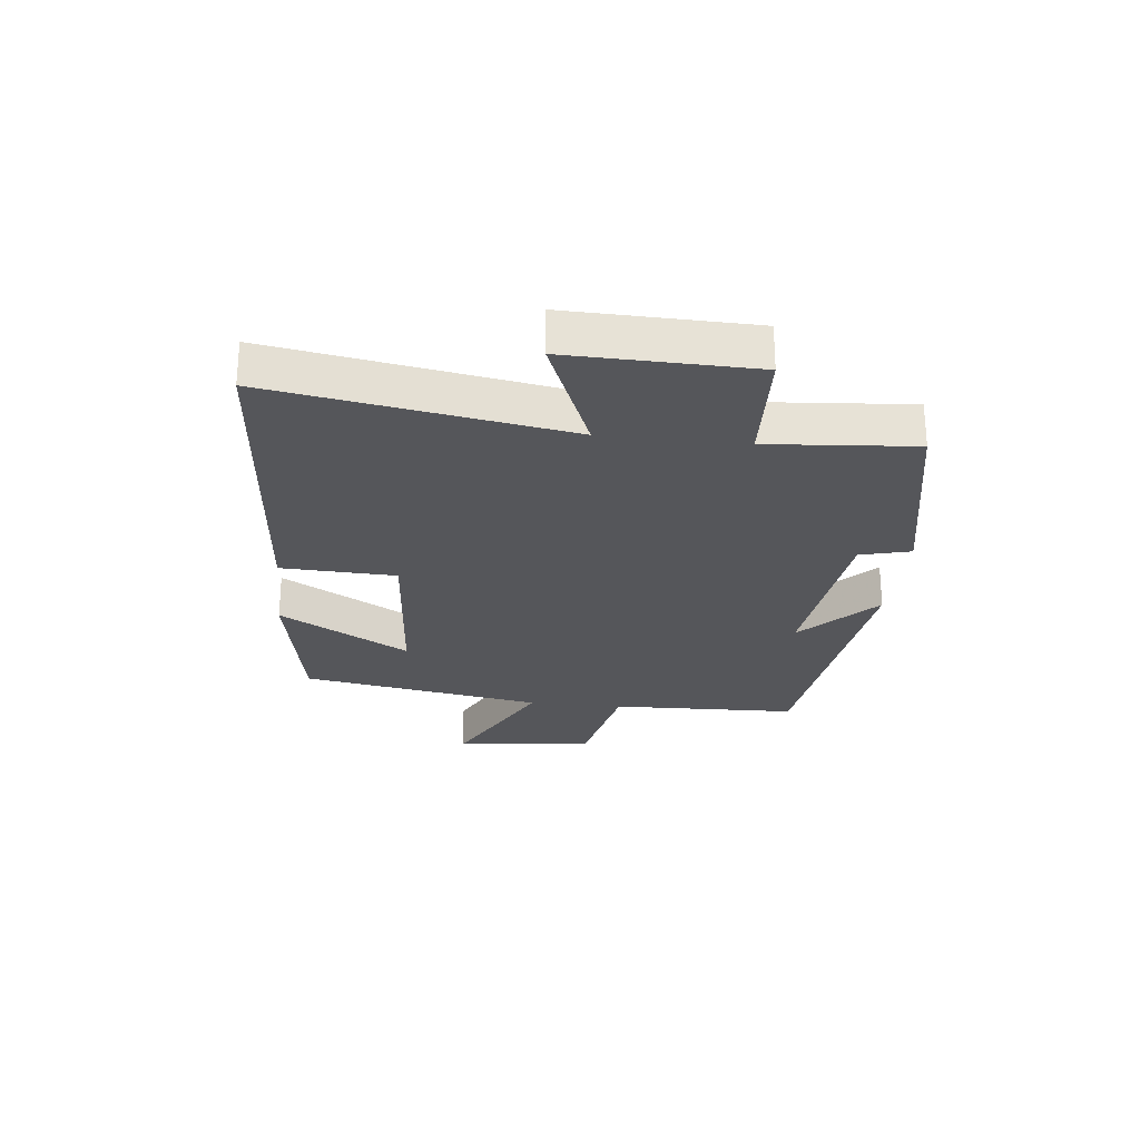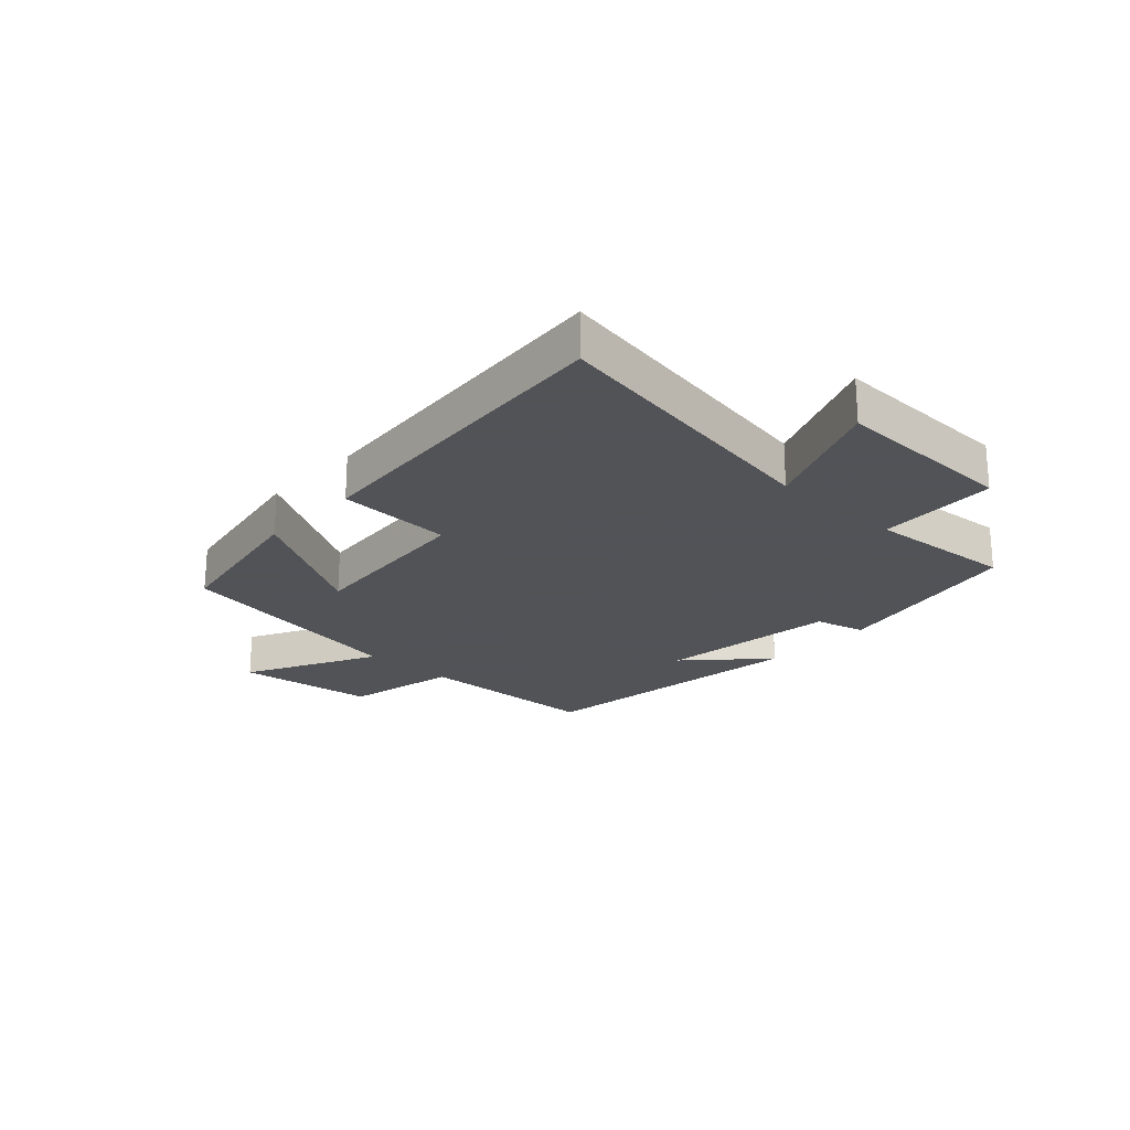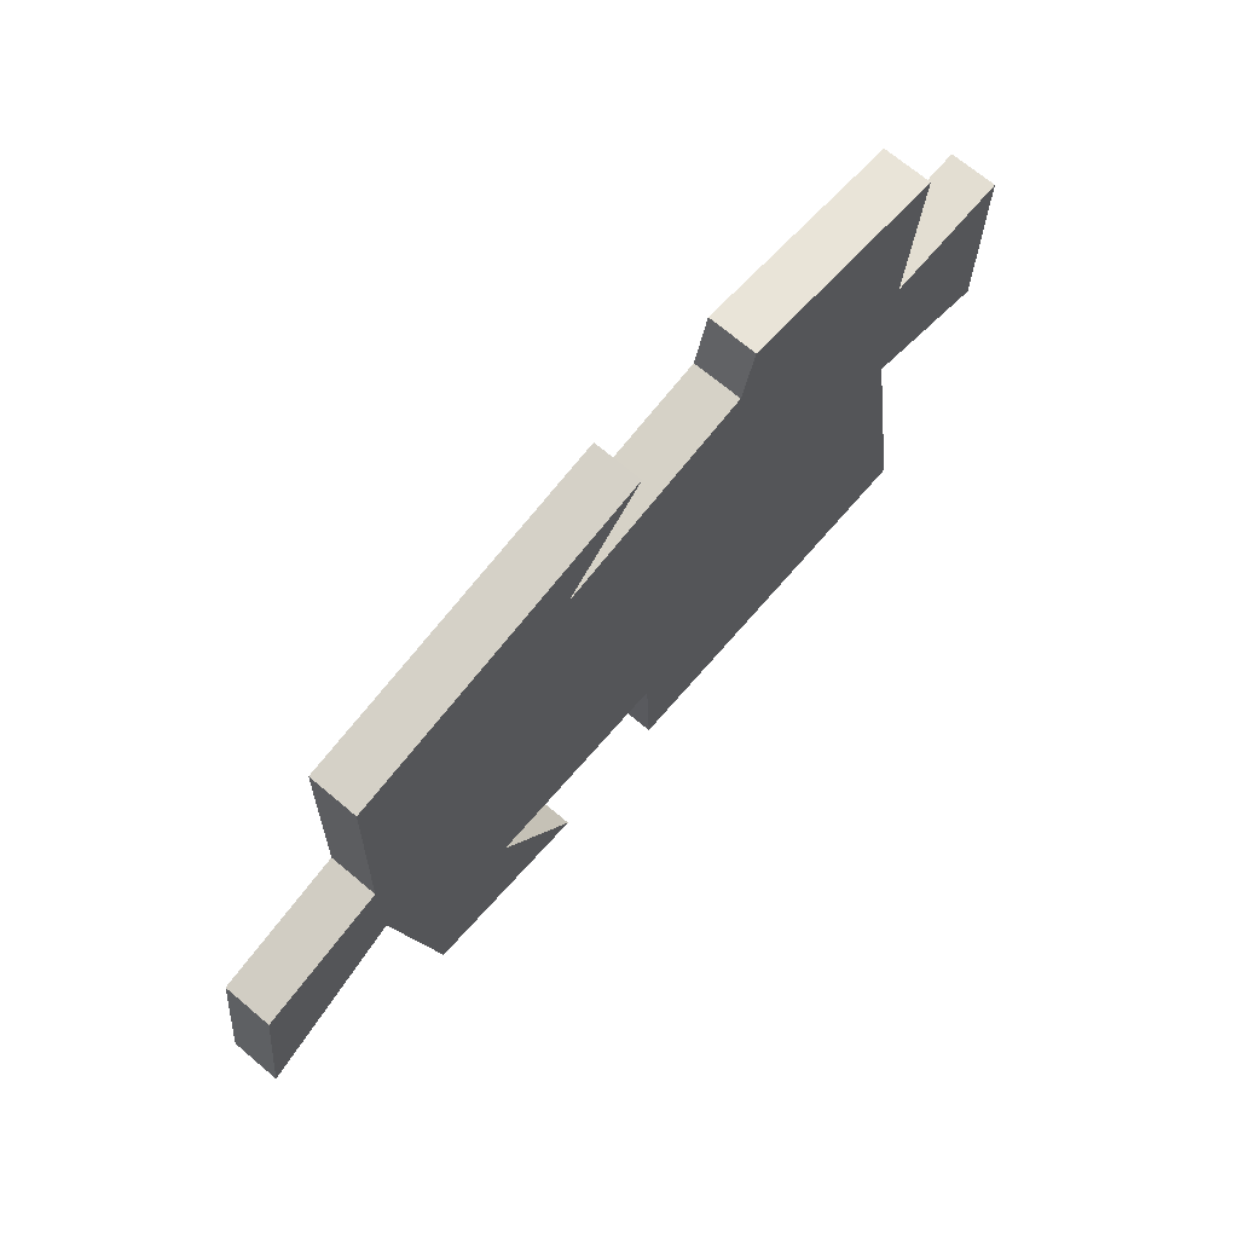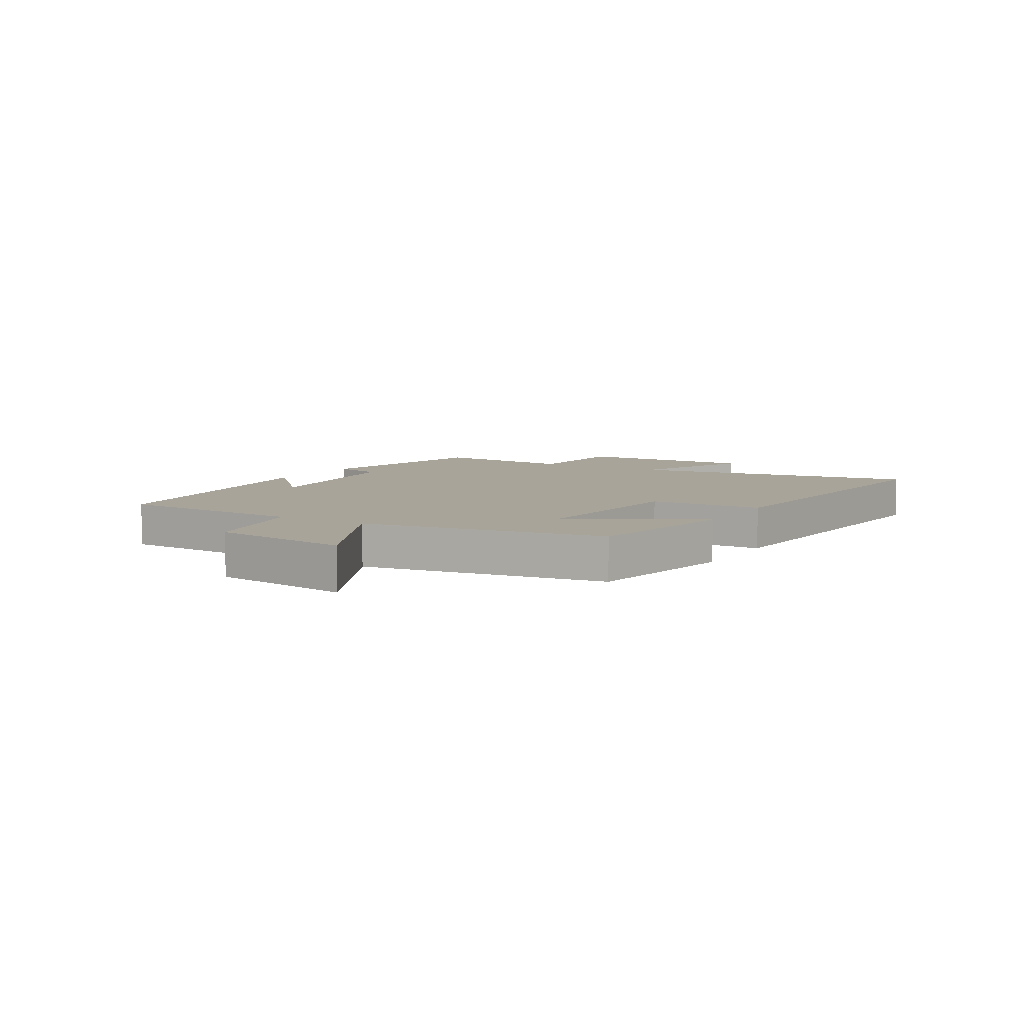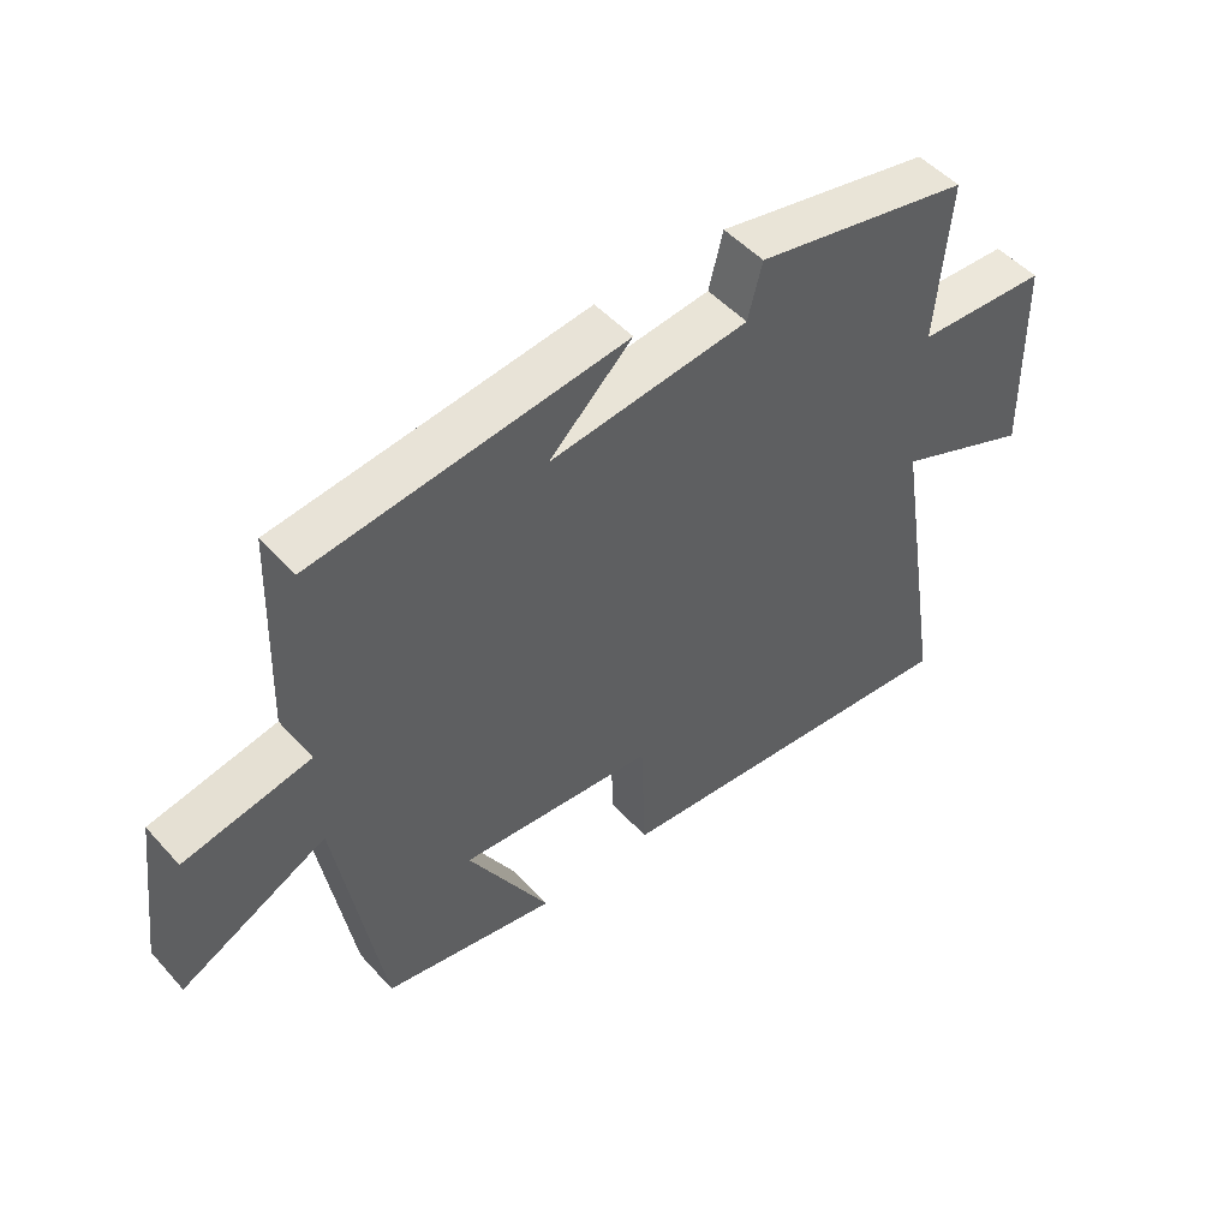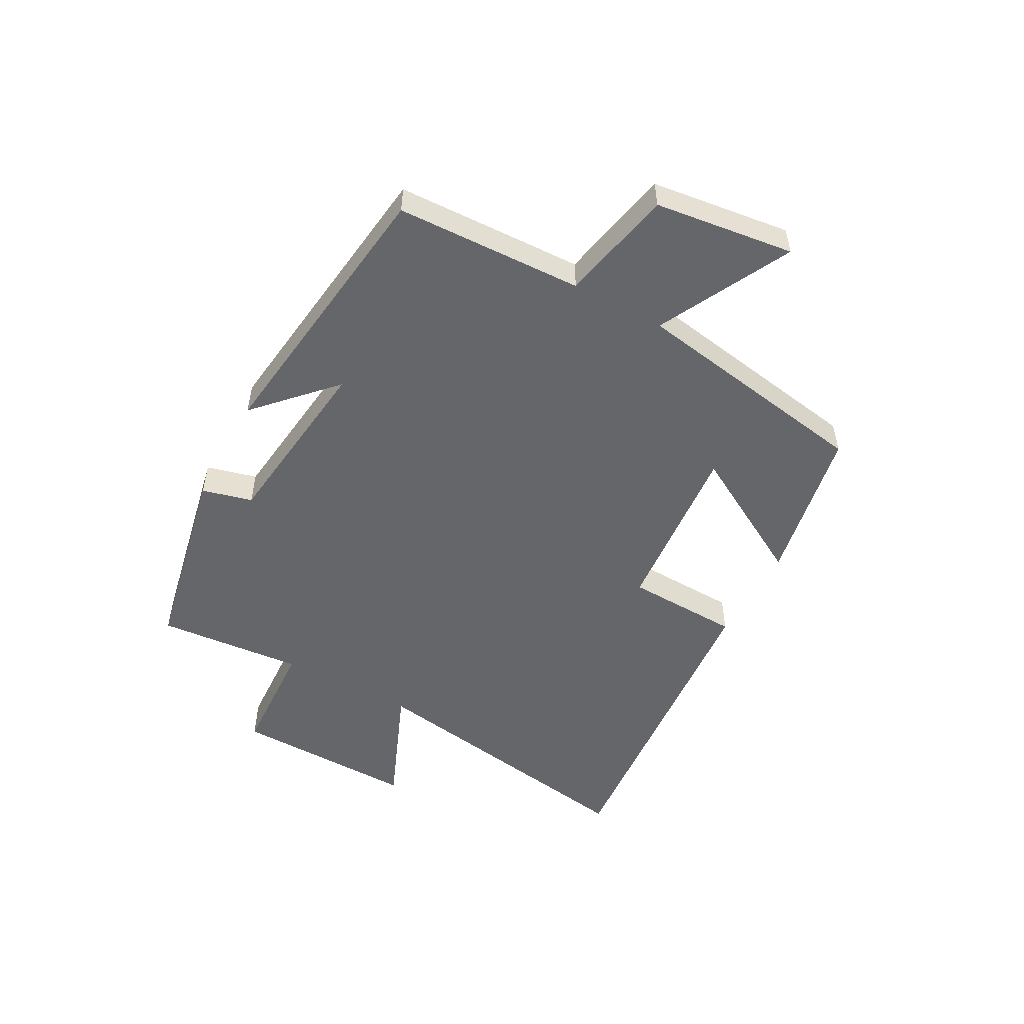
<metadata>
{"format":"obj","ext":"obj","renderer":"f3d","projection":"perspective","resolution":1024,"background":"white","views":[{"elev":-26.1,"azim":-96.4,"up":"+Y"},{"elev":-22.5,"azim":-133.1,"up":"+Y"},{"elev":70.4,"azim":130.0,"up":"+Z"},{"elev":7.1,"azim":121.0,"up":"+Y"},{"elev":49.7,"azim":139.9,"up":"+Z"},{"elev":-51.9,"azim":61.5,"up":"+Y"}]}
</metadata>
<code>
v -0.581 0.07 -0.548
v -0.5 0.07 -0.051
v -0.708 0.07 -0.137
v -0.702 0.07 0.175
v -0.5 0.07 0.185
v -0.521 0.07 0.433
v -0.19 0.07 0.5
v -0.168 0.07 0.415
v 0.138 0.07 0.379
v 0.01 0.07 0.5
v 0.489 0.07 0.44
v 0.5 0.07 0.123
v 0.694 0.07 0.083
v 0.724 0.07 -0.153
v 0.5 0.07 -0.039
v 0.431 0.07 -0.45
v 0.164 0.07 -0.5
v 0.289 0.07 -0.28
v -0.011 0.07 -0.306
v -0.018 0.07 -0.5
v -0.581 0 -0.548
v -0.5 0 -0.051
v -0.708 0 -0.137
v -0.702 0 0.175
v -0.5 0 0.185
v -0.521 0 0.433
v -0.19 0 0.5
v -0.168 0 0.415
v 0.138 0 0.379
v 0.01 0 0.5
v 0.489 0 0.44
v 0.5 0 0.123
v 0.694 0 0.083
v 0.724 0 -0.153
v 0.5 0 -0.039
v 0.431 0 -0.45
v 0.164 0 -0.5
v 0.289 0 -0.28
v -0.011 0 -0.306
v -0.018 0 -0.5
f 19 20 1 2
f 18 19 2
f 15 16 17 18
f 15 18 2
f 12 13 14 15
f 12 15 2
f 9 10 11 12
f 8 9 12 2
f 5 6 7 8
f 5 8 2 3
f 3 4 5
f 22 21 40 39
f 22 39 38
f 38 37 36 35
f 22 38 35
f 35 34 33 32
f 22 35 32
f 32 31 30 29
f 22 32 29 28
f 28 27 26 25
f 23 22 28 25
f 25 24 23
f 1 21 22 2
f 2 22 23 3
f 3 23 24 4
f 4 24 25 5
f 5 25 26 6
f 6 26 27 7
f 7 27 28 8
f 8 28 29 9
f 9 29 30 10
f 10 30 31 11
f 11 31 32 12
f 12 32 33 13
f 13 33 34 14
f 14 34 35 15
f 15 35 36 16
f 16 36 37 17
f 17 37 38 18
f 18 38 39 19
f 19 39 40 20
f 20 40 21 1

</code>
